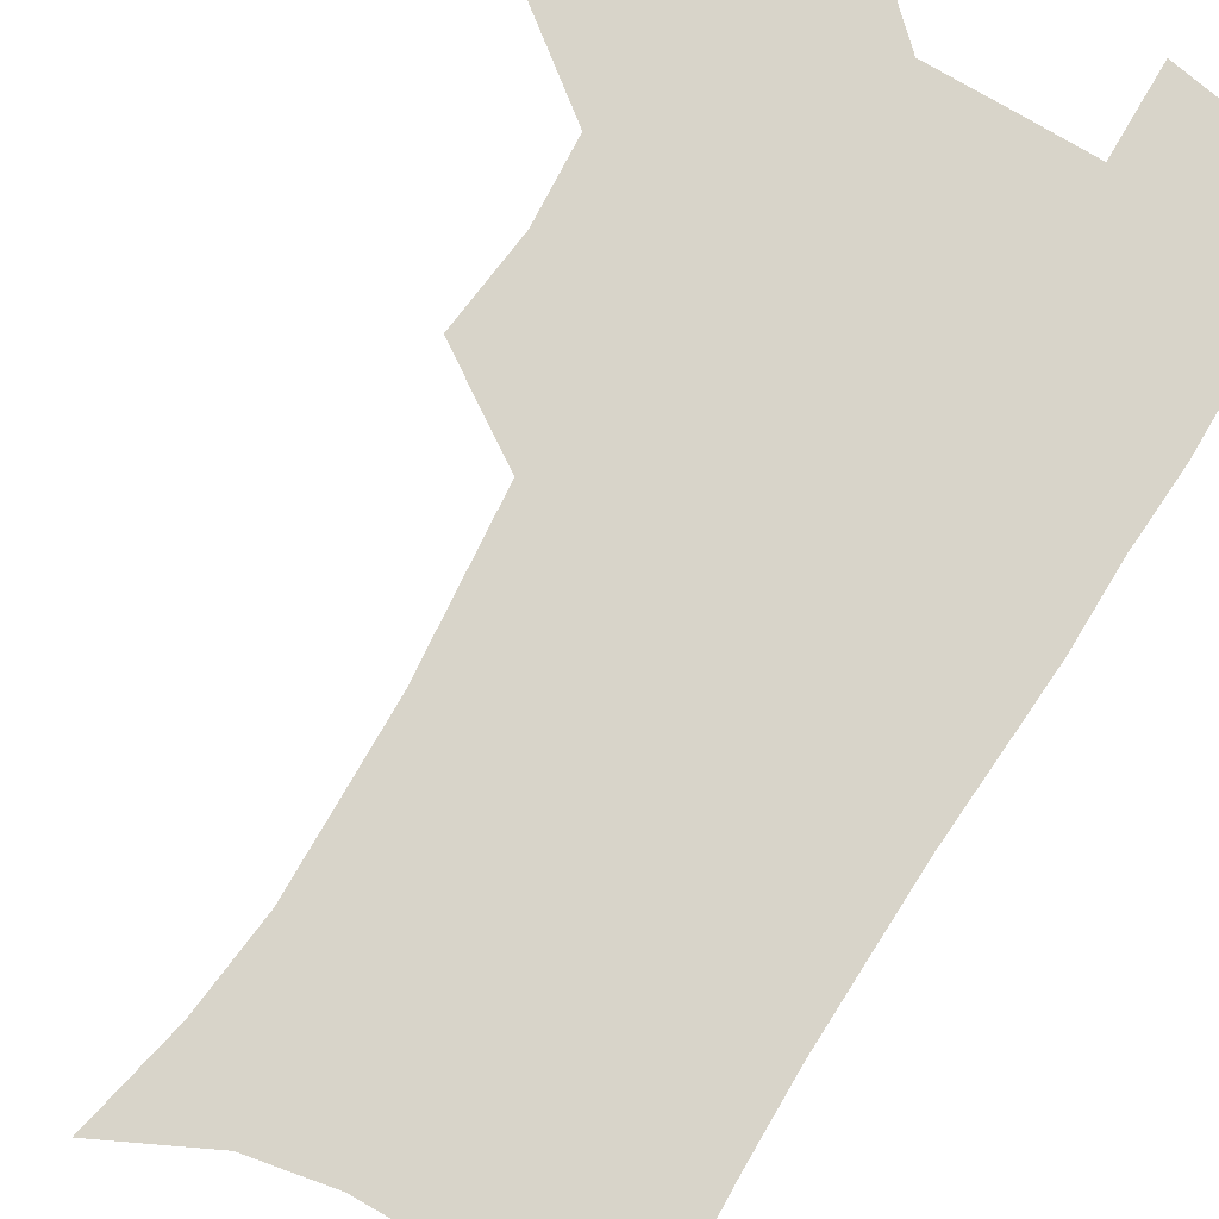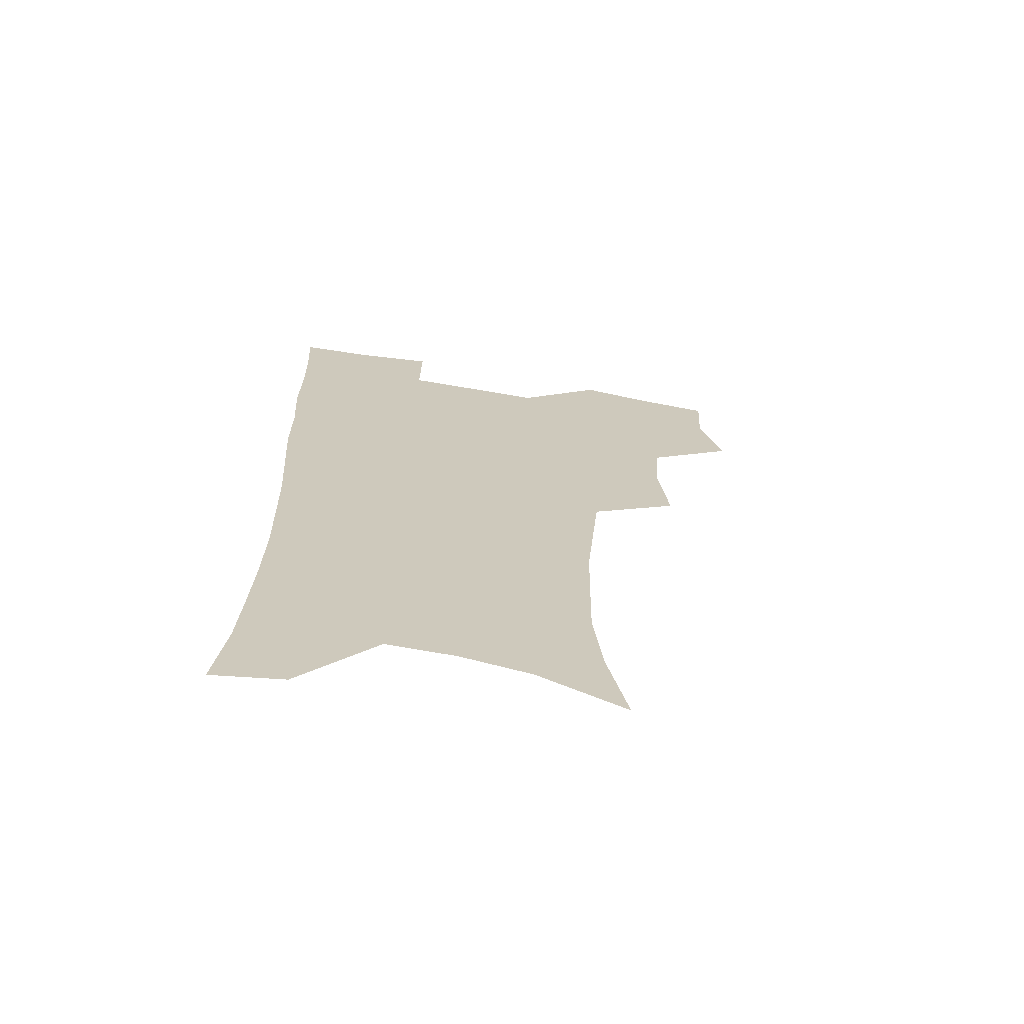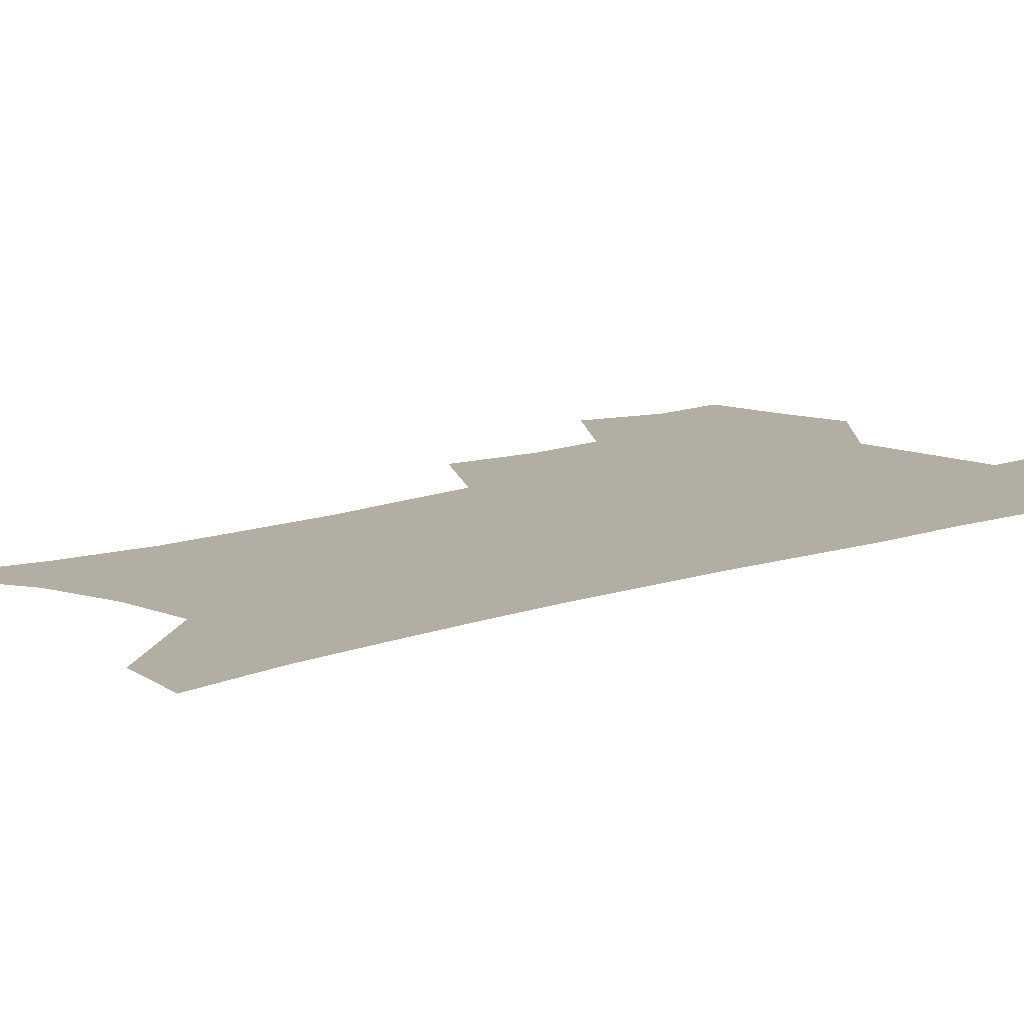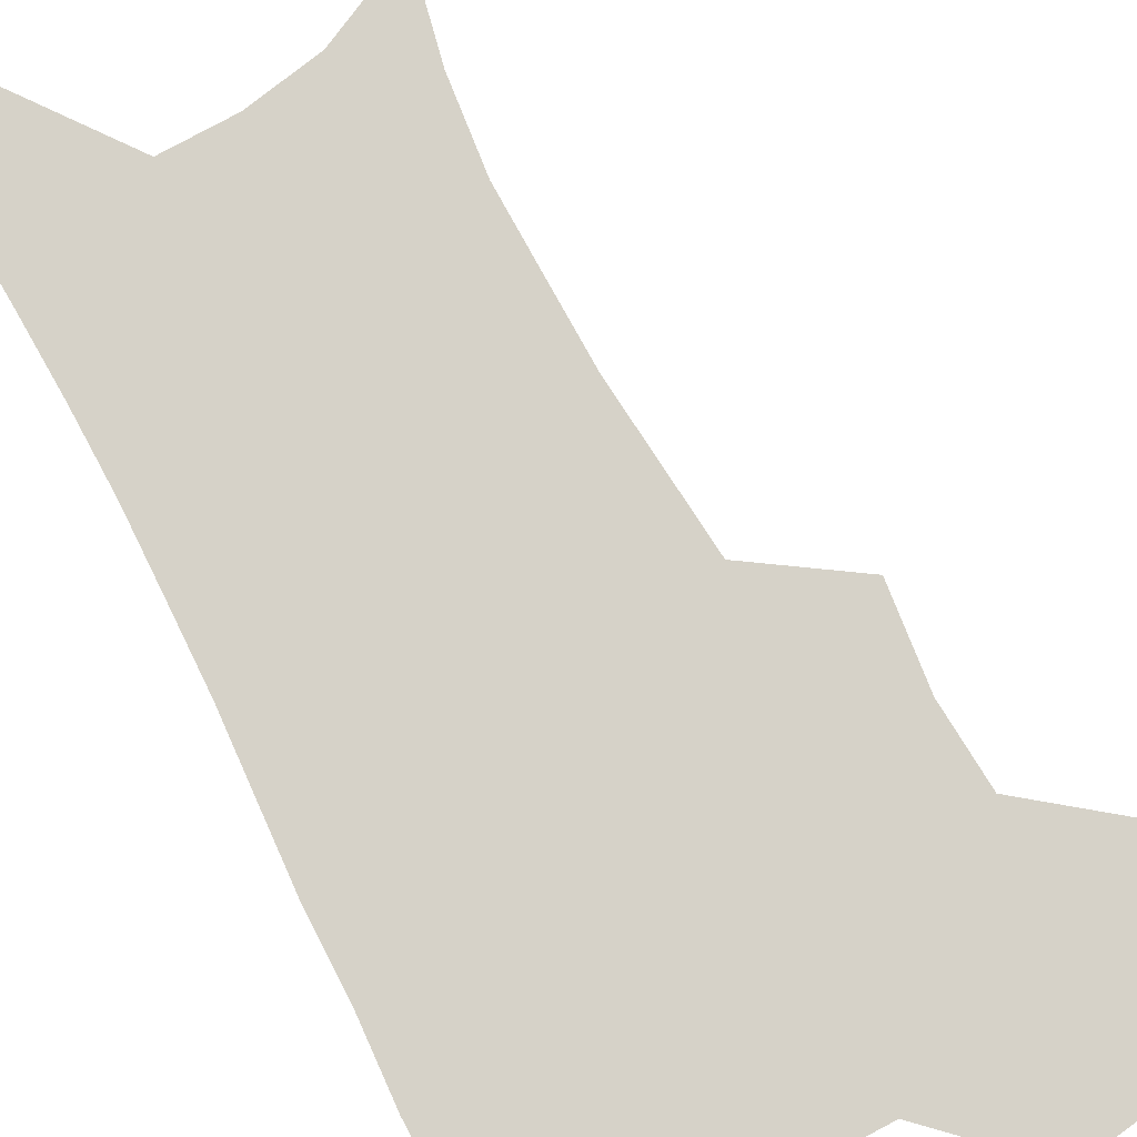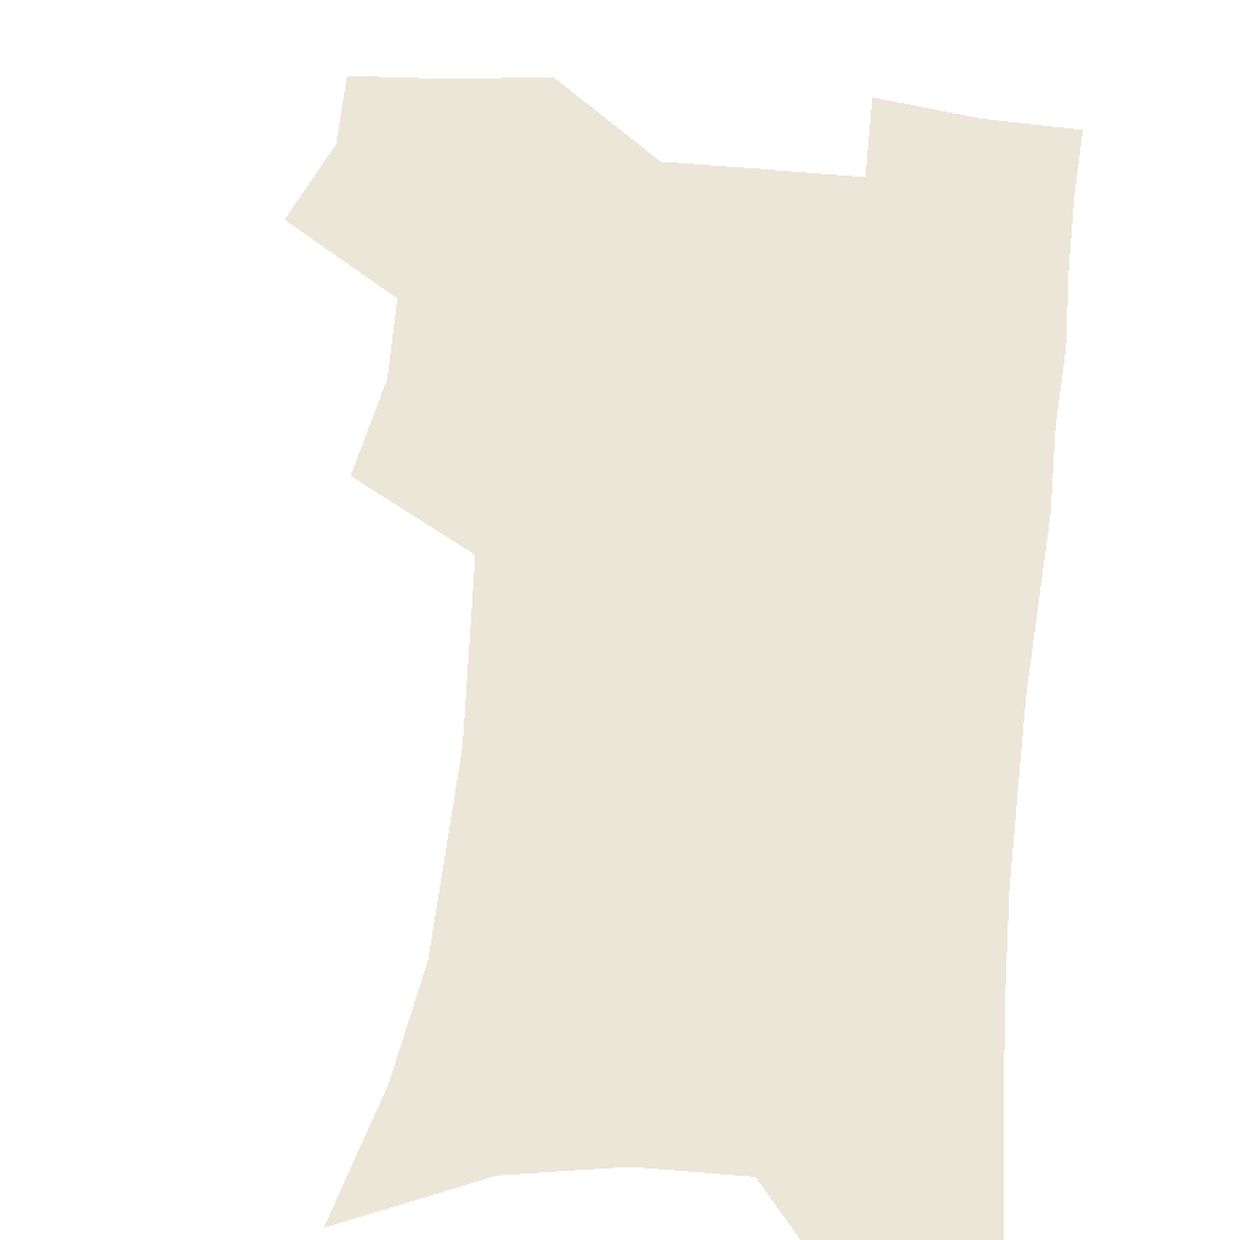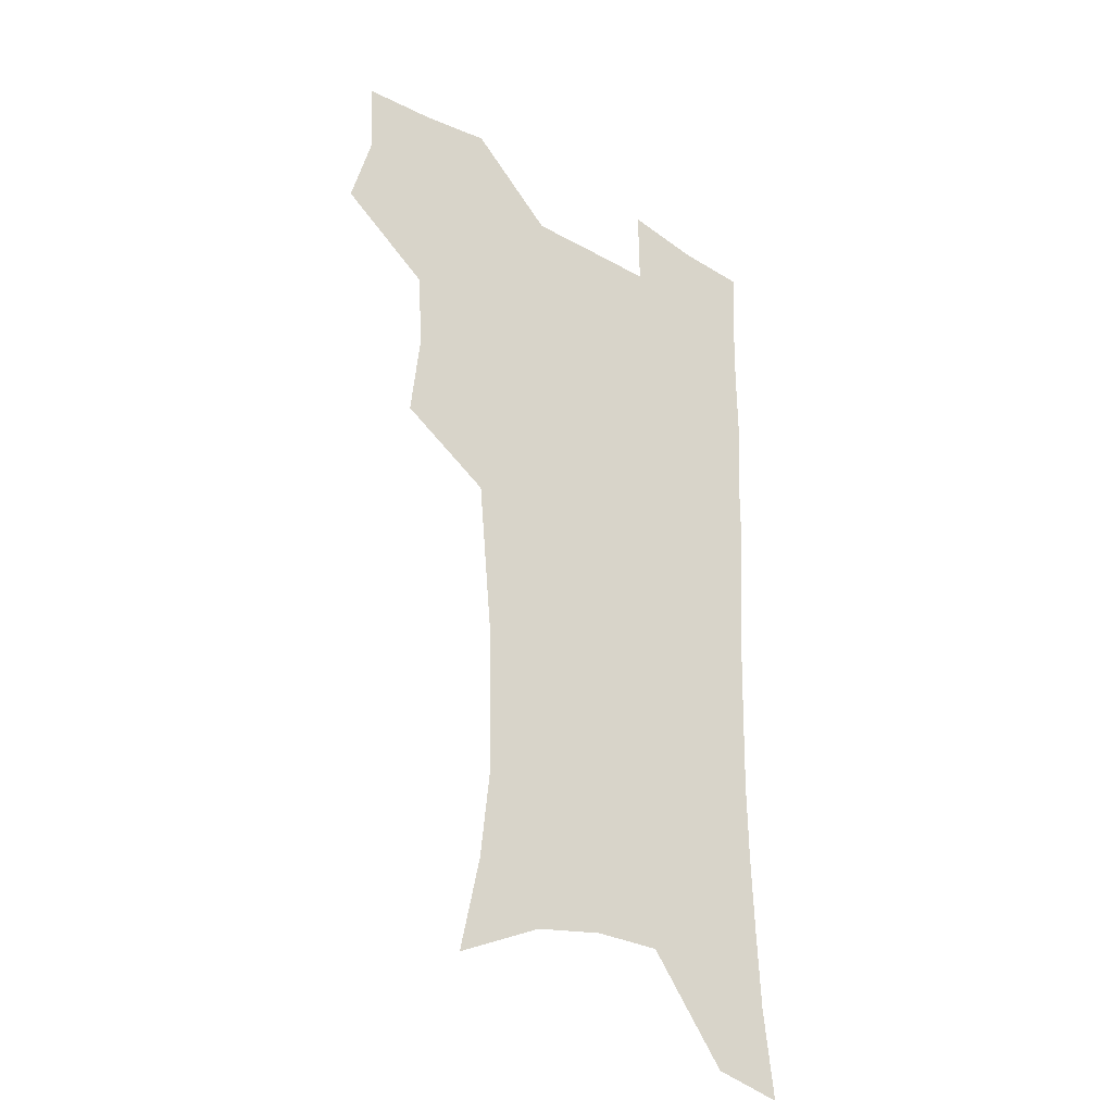
<metadata>
{"format":"obj","ext":"obj","renderer":"f3d","projection":"perspective","resolution":1024,"background":"white","views":[{"elev":75.2,"azim":31.0,"up":"+Z"},{"elev":-69.1,"azim":170.3,"up":"+Y"},{"elev":11.0,"azim":47.0,"up":"+Z"},{"elev":77.8,"azim":152.4,"up":"+Z"},{"elev":48.8,"azim":6.6,"up":"+Z"},{"elev":-31.9,"azim":-38.4,"up":"+Y"}]}
</metadata>
<code>
v 473.9 504.6 0
v 482.8 537 0
v 481.1 566.4 0
v 507.9 410.8 0
v 511.7 446.7 0
v 509.6 477.2 0
v 516.3 510.1 0
v 514.1 538.7 0
v 511 568.4 0
v 538.8 188.9 0
v 546.9 227.3 0
v 550.6 261.9 0
v 550 292.4 0
v 549.4 325.4 0
v 546.5 356.1 0
v 543.6 387.4 0
v 545.1 422 0
v 544.2 451.9 0
v 545.3 482.4 0
v 545.7 511.2 0
v 543.8 540.2 0
v 539.8 572.6 0
v 574.1 206.4 0
v 577.5 240.7 0
v 578.1 272.2 0
v 577.1 302.1 0
v 576.9 334.7 0
v 576 365.9 0
v 575 396.3 0
v 574.1 425.5 0
v 574 454.8 0
v 574.7 483.6 0
v 575.8 511.9 0
v 574 540.2 0
v 602.8 212 0
v 603.5 244.3 0
v 603.8 277.6 0
v 603.4 308.4 0
v 602.9 338.3 0
v 602.5 368.4 0
v 602.4 399.5 0
v 602.7 429 0
v 603 457.2 0
v 603 484.4 0
v 603.3 512.3 0
v 602.8 540.4 0
v 630.4 212.5 0
v 629.2 247.7 0
v 628.7 279.1 0
v 628.5 309.3 0
v 628.3 339.6 0
v 629 366.8 0
v 628.7 399.7 0
v 629.4 428.1 0
v 629.7 457 0
v 630.8 484 0
v 631.1 512.4 0
v 631.3 540.3 0
v 631 574.3 0
v 661.4 171.4 0
v 656.9 209.2 0
v 655 243.4 0
v 653.9 275.6 0
v 654.3 305.2 0
v 653.8 337.1 0
v 655.2 365.4 0
v 657 394 0
v 656.6 425.7 0
v 658.1 454 0
v 659 482.7 0
v 658.9 511.8 0
v 659.9 539.7 0
v 662 568.7 0
v 689.4 165.4 0
v 685.2 201.2 0
v 683.7 233.1 0
v 682.5 265.1 0
v 682.1 296.4 0
v 682.8 327.1 0
v 683.6 357.8 0
v 685.4 387.9 0
v 687.2 418.2 0
v 687.4 449.9 0
v 689.1 479.3 0
v 688.8 509.6 0
v 689.3 538.6 0
v 690.8 567.1 0
f 6 7 1
f 1 7 2
f 7 8 2
f 2 8 3
f 8 9 3
f 16 17 4
f 4 17 5
f 17 18 5
f 5 18 6
f 18 19 6
f 6 19 7
f 19 20 7
f 7 20 8
f 20 21 8
f 8 21 9
f 21 22 9
f 10 23 11
f 23 24 11
f 11 24 12
f 24 25 12
f 12 25 13
f 25 26 13
f 13 26 14
f 26 27 14
f 14 27 15
f 27 28 15
f 15 28 16
f 28 29 16
f 16 29 17
f 29 30 17
f 17 30 18
f 30 31 18
f 18 31 19
f 31 32 19
f 19 32 20
f 32 33 20
f 20 33 21
f 33 34 21
f 21 34 22
f 23 35 24
f 35 36 24
f 24 36 25
f 36 37 25
f 25 37 26
f 37 38 26
f 26 38 27
f 38 39 27
f 27 39 28
f 39 40 28
f 28 40 29
f 40 41 29
f 29 41 30
f 41 42 30
f 30 42 31
f 42 43 31
f 31 43 32
f 43 44 32
f 32 44 33
f 44 45 33
f 33 45 34
f 45 46 34
f 35 47 36
f 47 48 36
f 36 48 37
f 48 49 37
f 37 49 38
f 49 50 38
f 38 50 39
f 50 51 39
f 39 51 40
f 51 52 40
f 40 52 41
f 52 53 41
f 41 53 42
f 53 54 42
f 42 54 43
f 54 55 43
f 43 55 44
f 55 56 44
f 44 56 45
f 56 57 45
f 45 57 46
f 57 58 46
f 60 61 47
f 47 61 48
f 61 62 48
f 48 62 49
f 62 63 49
f 49 63 50
f 63 64 50
f 50 64 51
f 64 65 51
f 51 65 52
f 65 66 52
f 52 66 53
f 66 67 53
f 53 67 54
f 67 68 54
f 54 68 55
f 68 69 55
f 55 69 56
f 69 70 56
f 56 70 57
f 70 71 57
f 57 71 58
f 71 72 58
f 58 72 59
f 72 73 59
f 60 74 61
f 74 75 61
f 61 75 62
f 75 76 62
f 62 76 63
f 76 77 63
f 63 77 64
f 77 78 64
f 64 78 65
f 78 79 65
f 65 79 66
f 79 80 66
f 66 80 67
f 80 81 67
f 67 81 68
f 81 82 68
f 68 82 69
f 82 83 69
f 69 83 70
f 83 84 70
f 70 84 71
f 84 85 71
f 71 85 72
f 85 86 72
f 72 86 73
f 86 87 73

</code>
